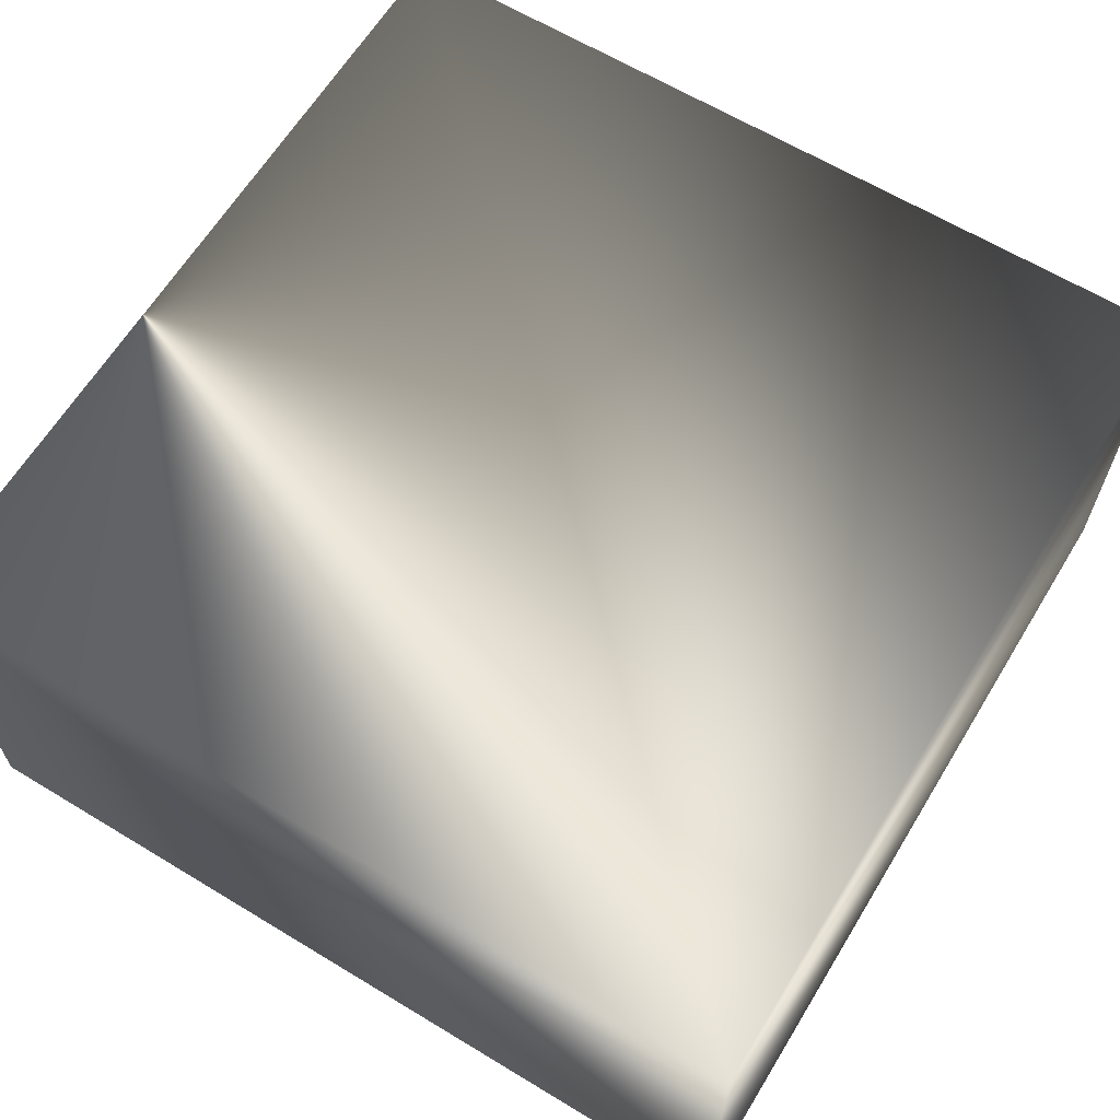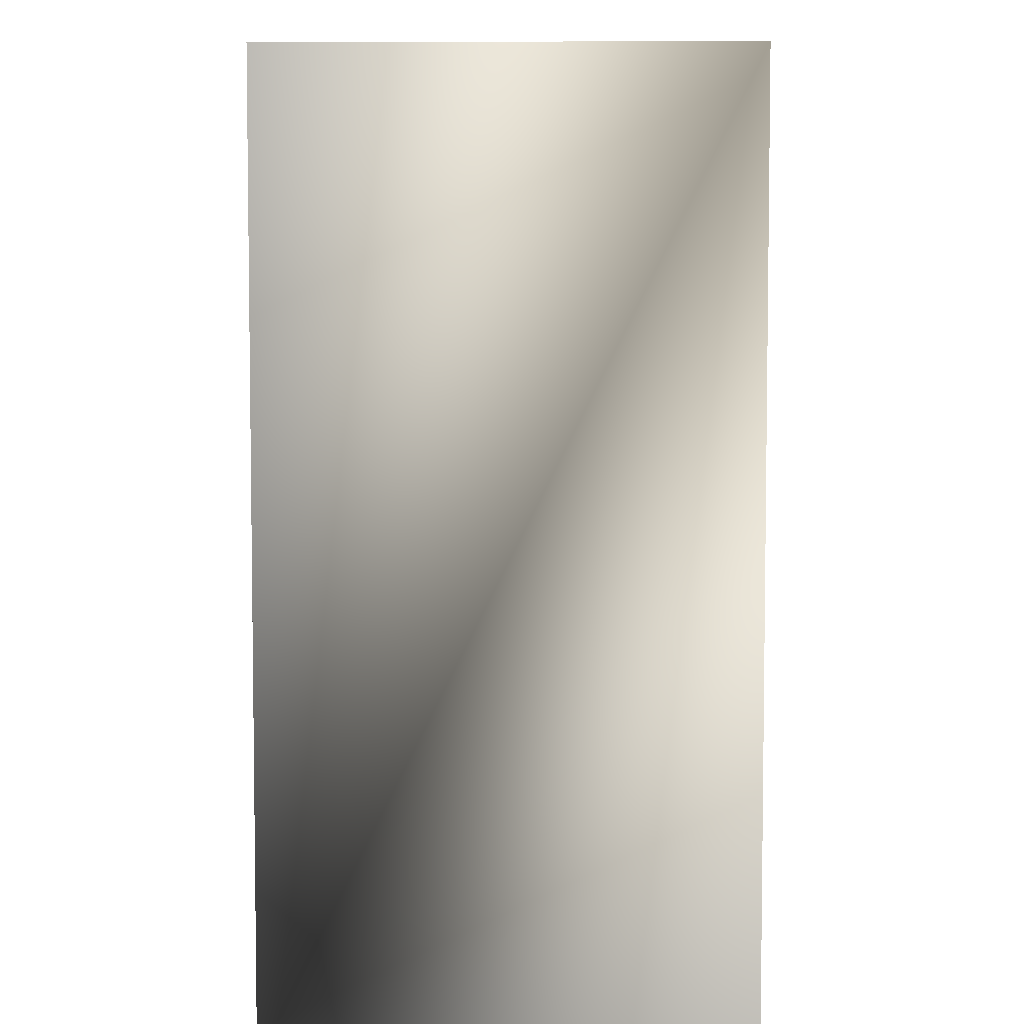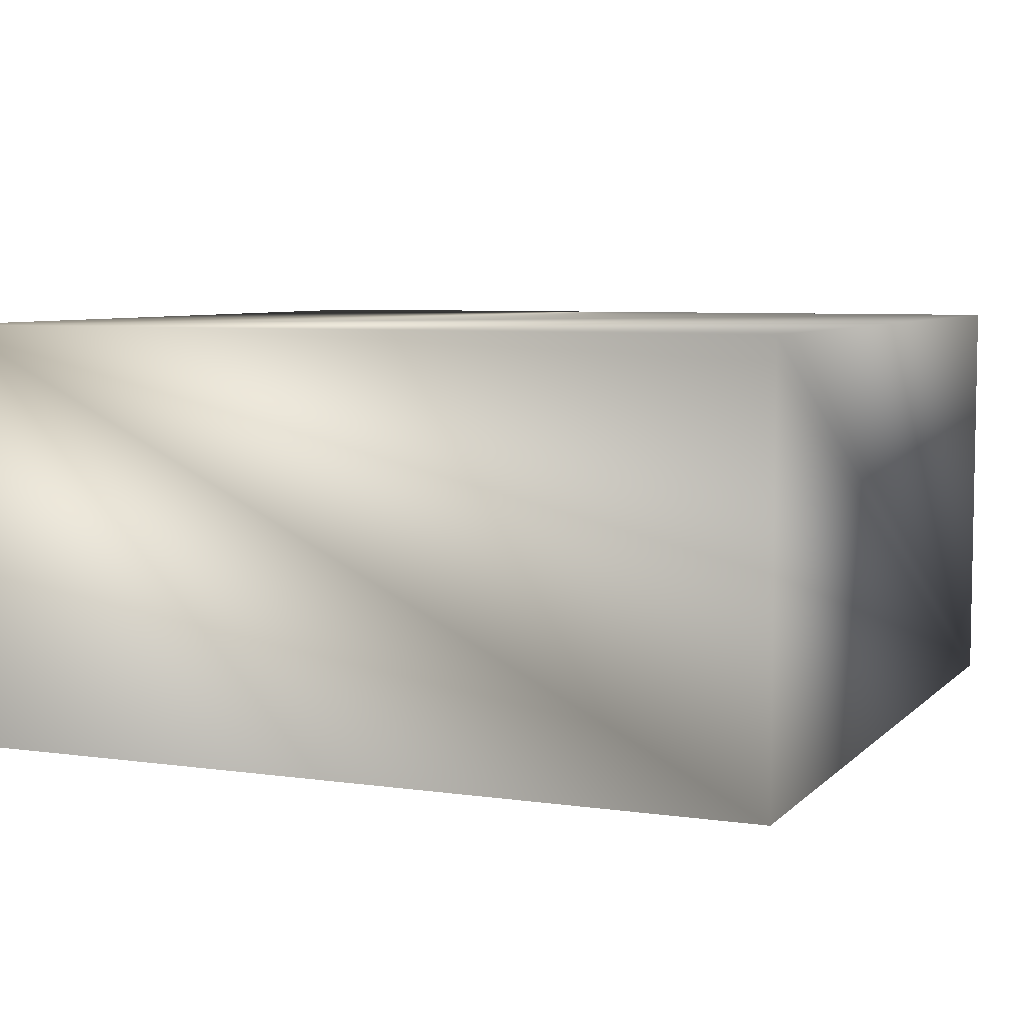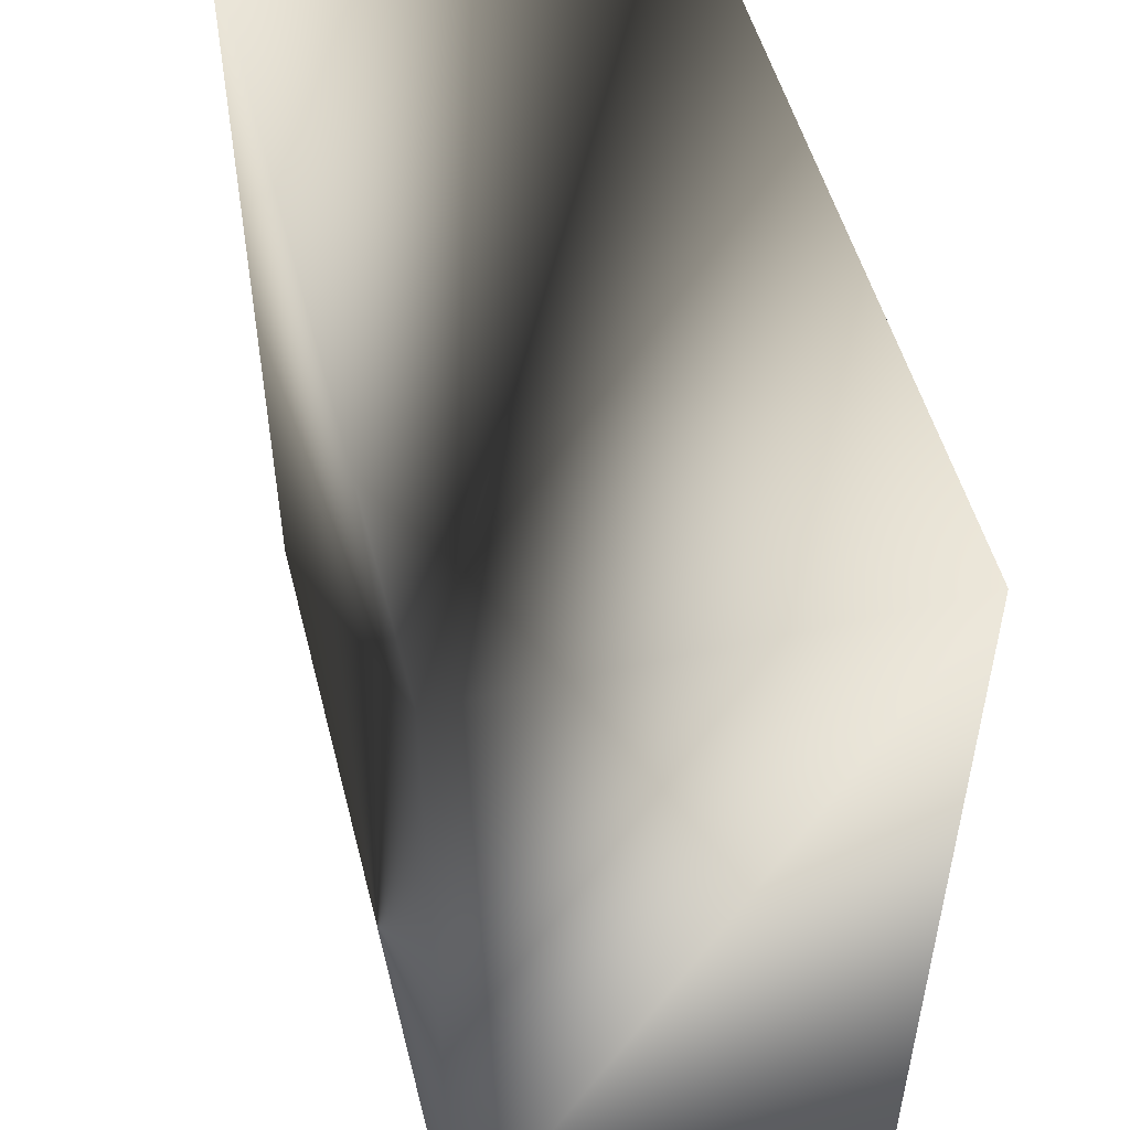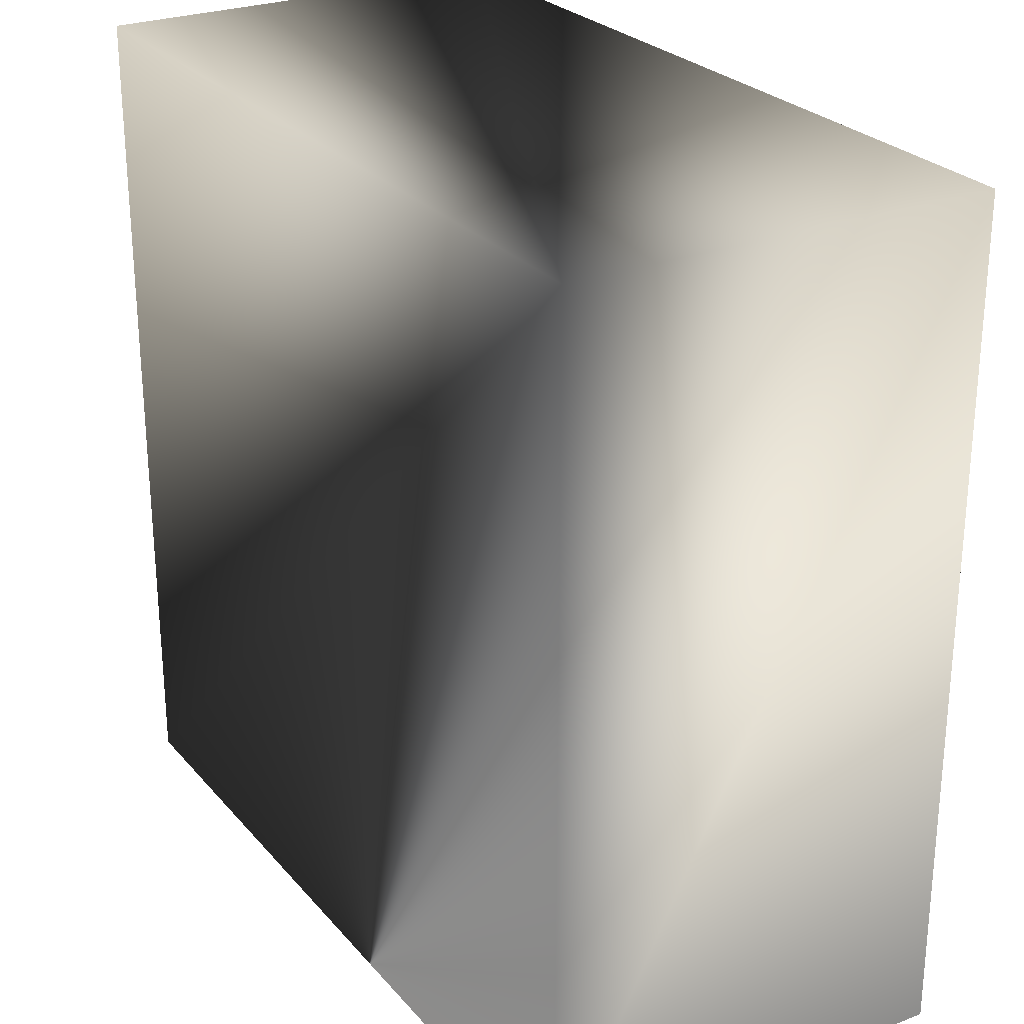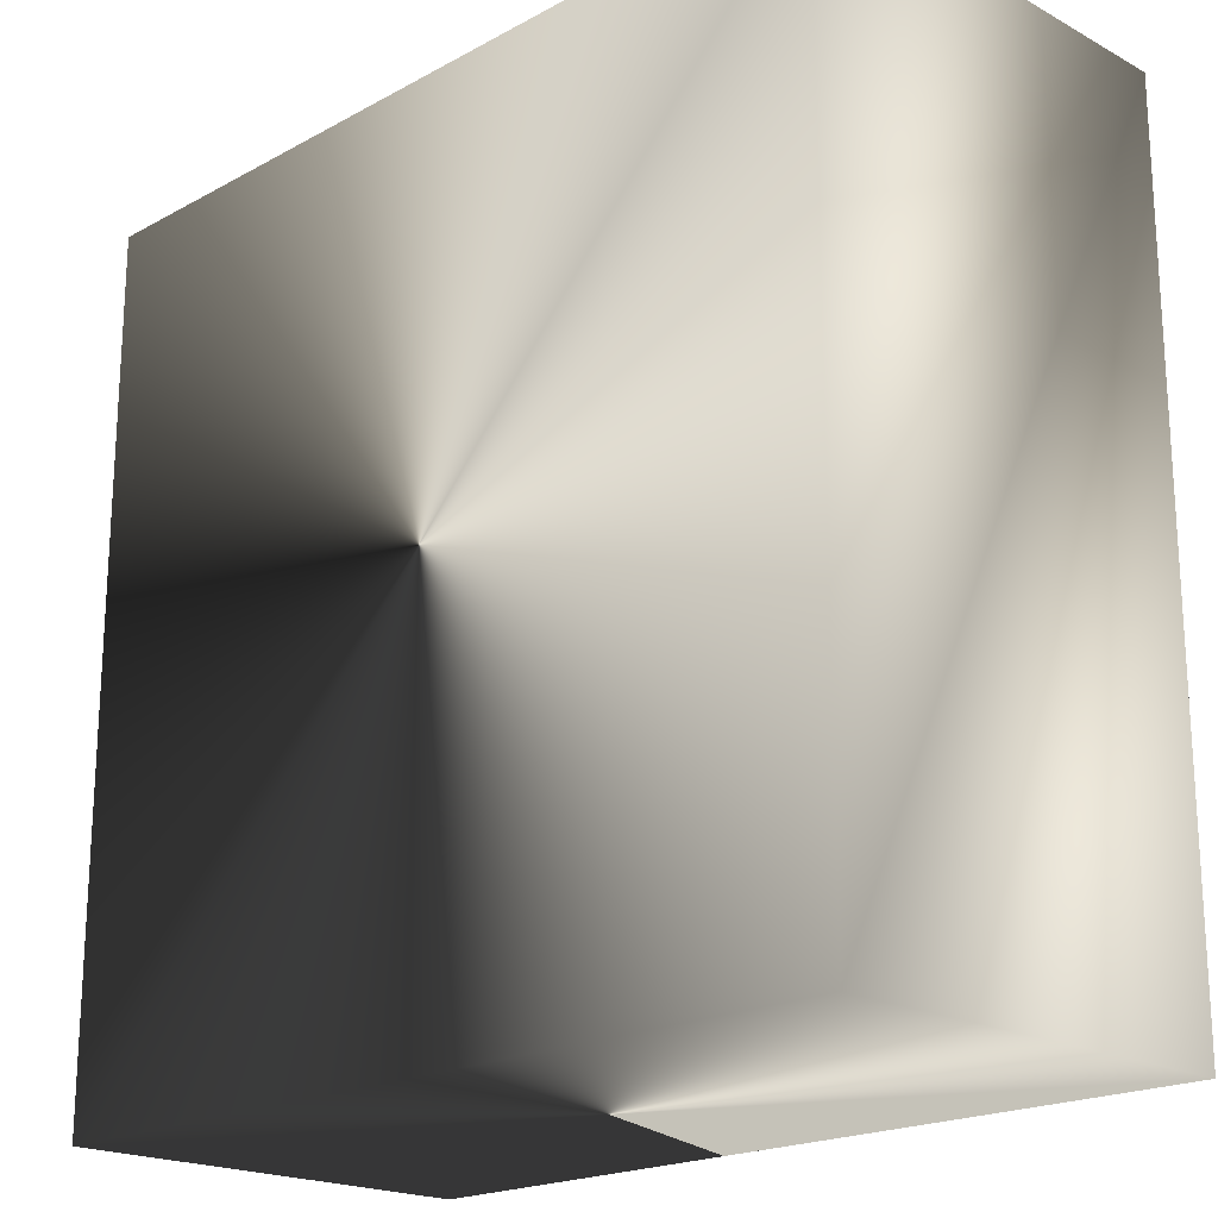
<metadata>
{"format":"obj","ext":"obj","renderer":"f3d","projection":"perspective","resolution":1024,"background":"white","views":[{"elev":63.9,"azim":121.4,"up":"+Z"},{"elev":5.6,"azim":-89.6,"up":"+Y"},{"elev":6.3,"azim":-156.9,"up":"+Z"},{"elev":51.5,"azim":75.7,"up":"+Y"},{"elev":26.3,"azim":58.9,"up":"+Y"},{"elev":-19.8,"azim":-134.9,"up":"+Y"}]}
</metadata>
<code>
v 0 0 50
v 0 100 0
v 100 0 50
v 100 0 0
v 0 100 50
v 100 100 0
v 100 100 50
v 0 0 0
f 1 5 8
f 8 5 2
f 3 1 4
f 4 1 8
f 7 3 6
f 6 3 4
f 5 7 2
f 2 7 6
f 3 7 1
f 1 7 5
f 6 4 2
f 2 4 8

</code>
